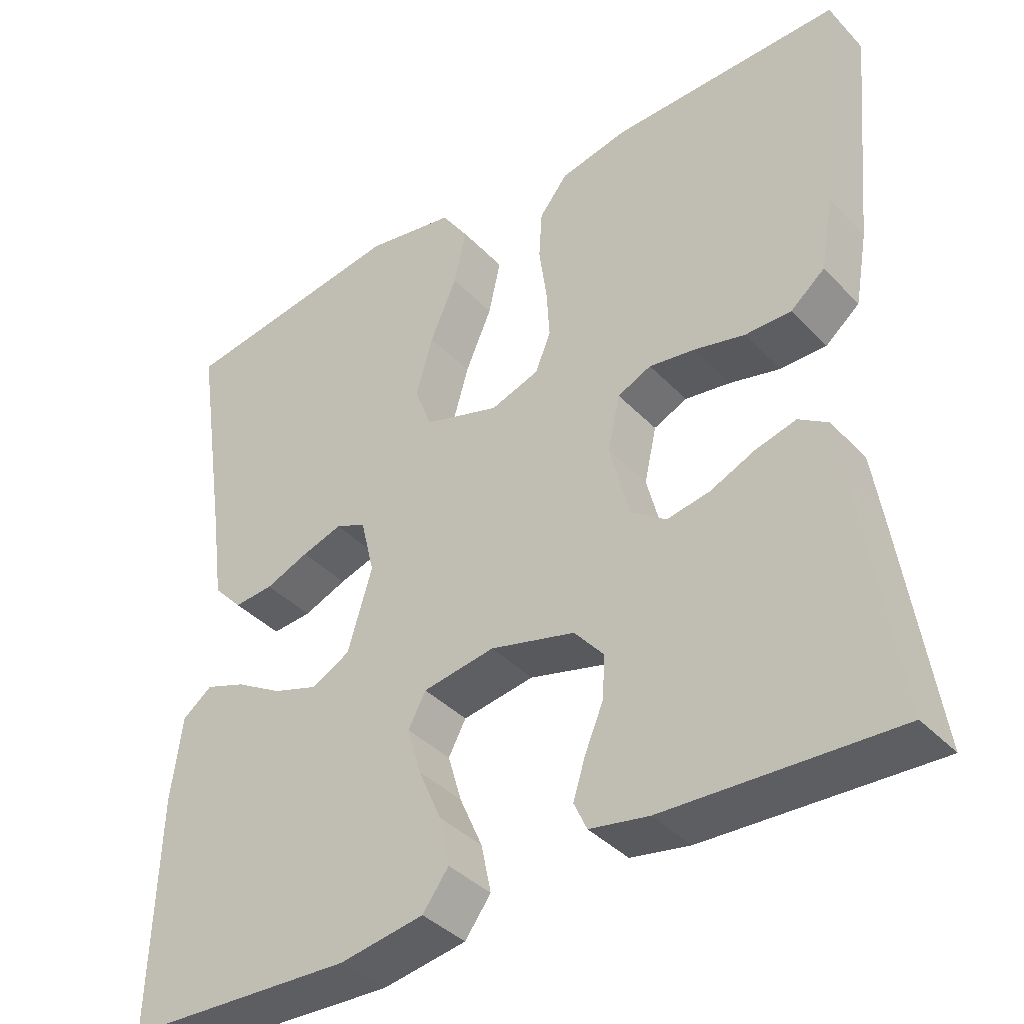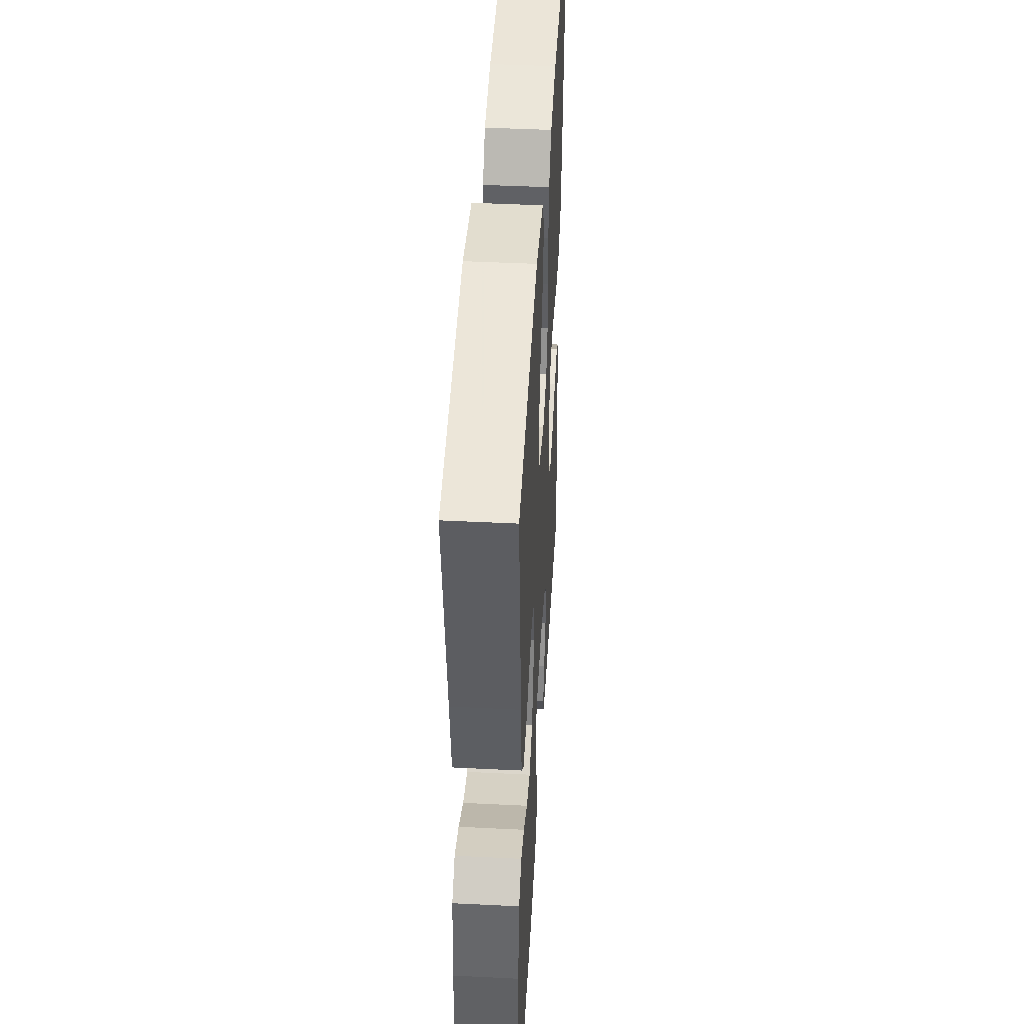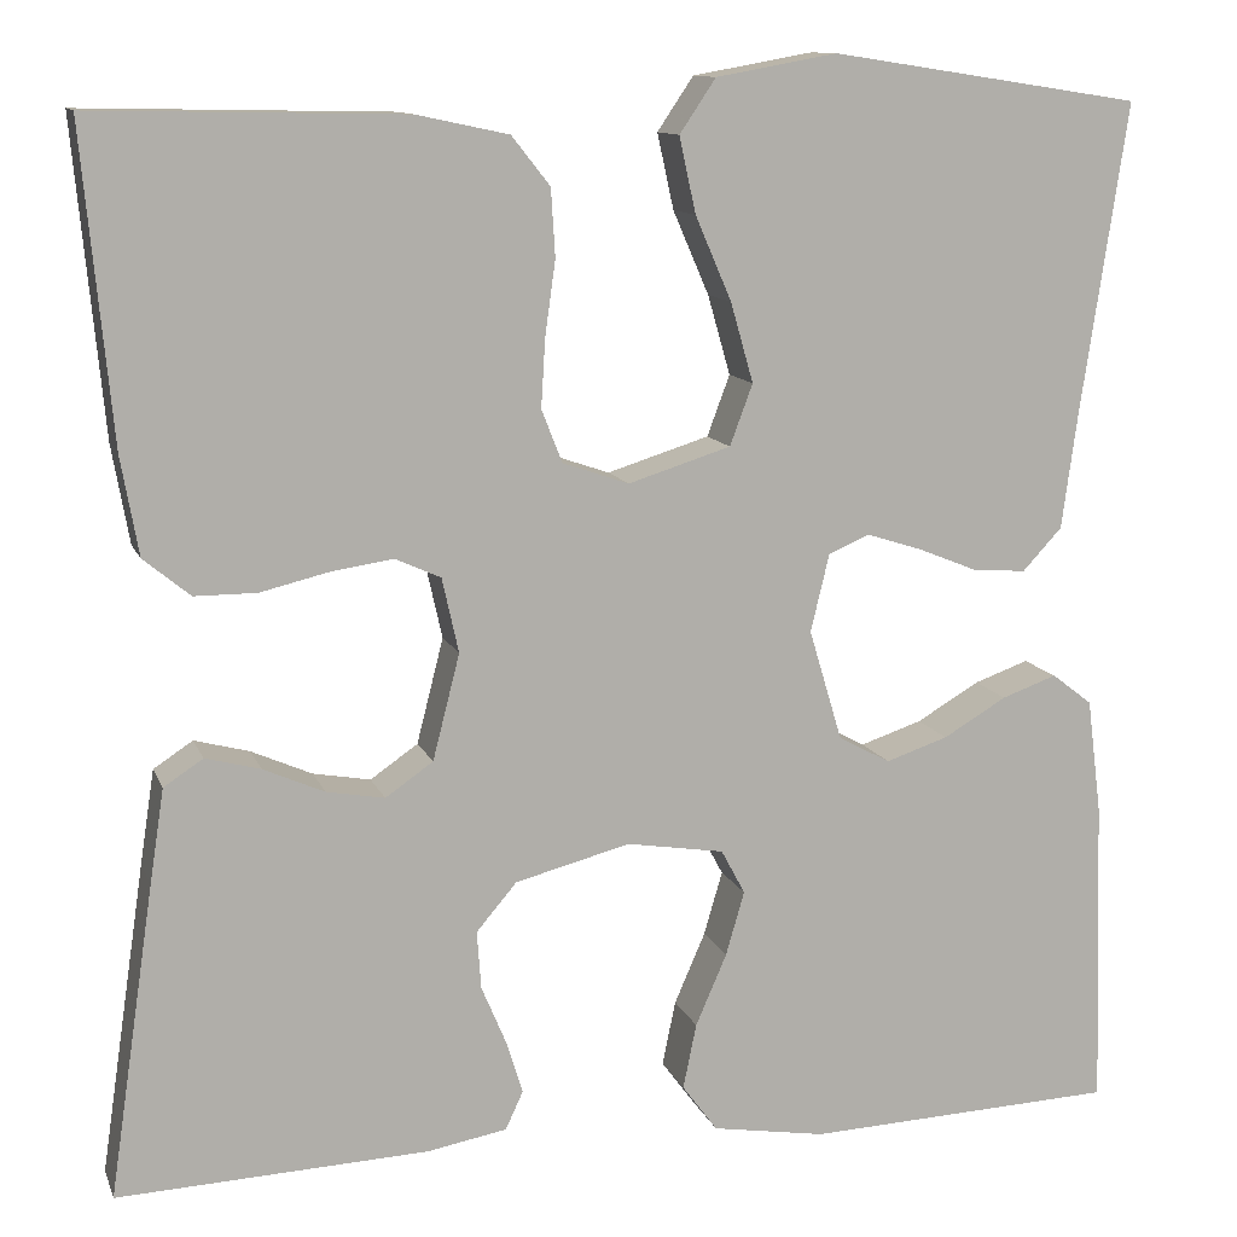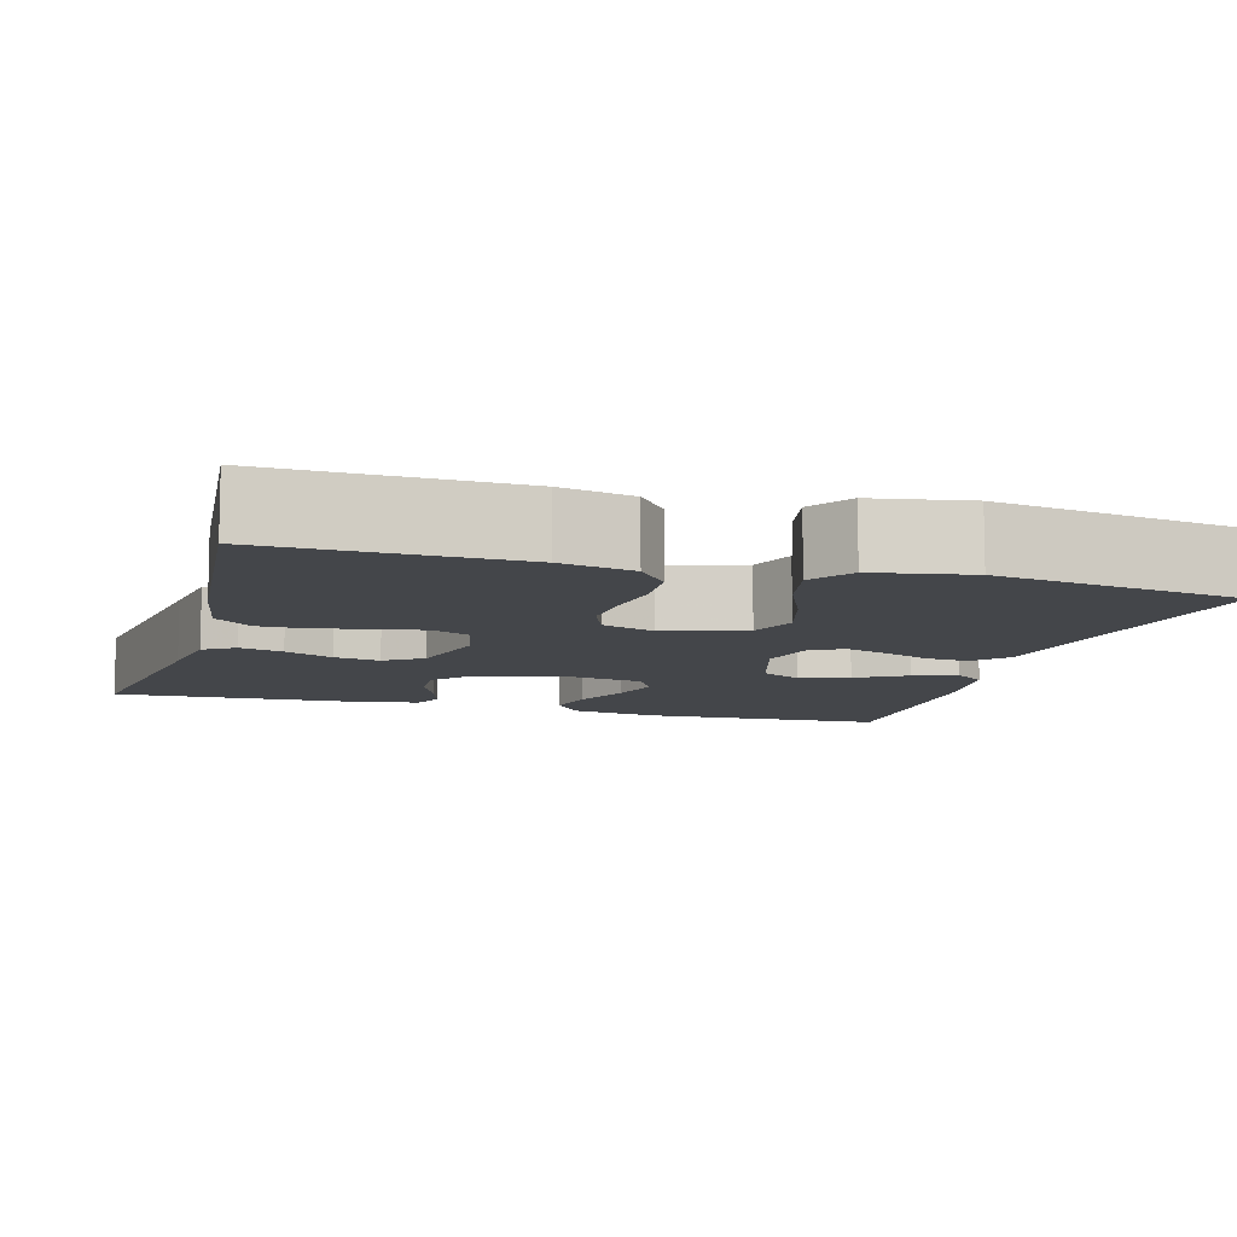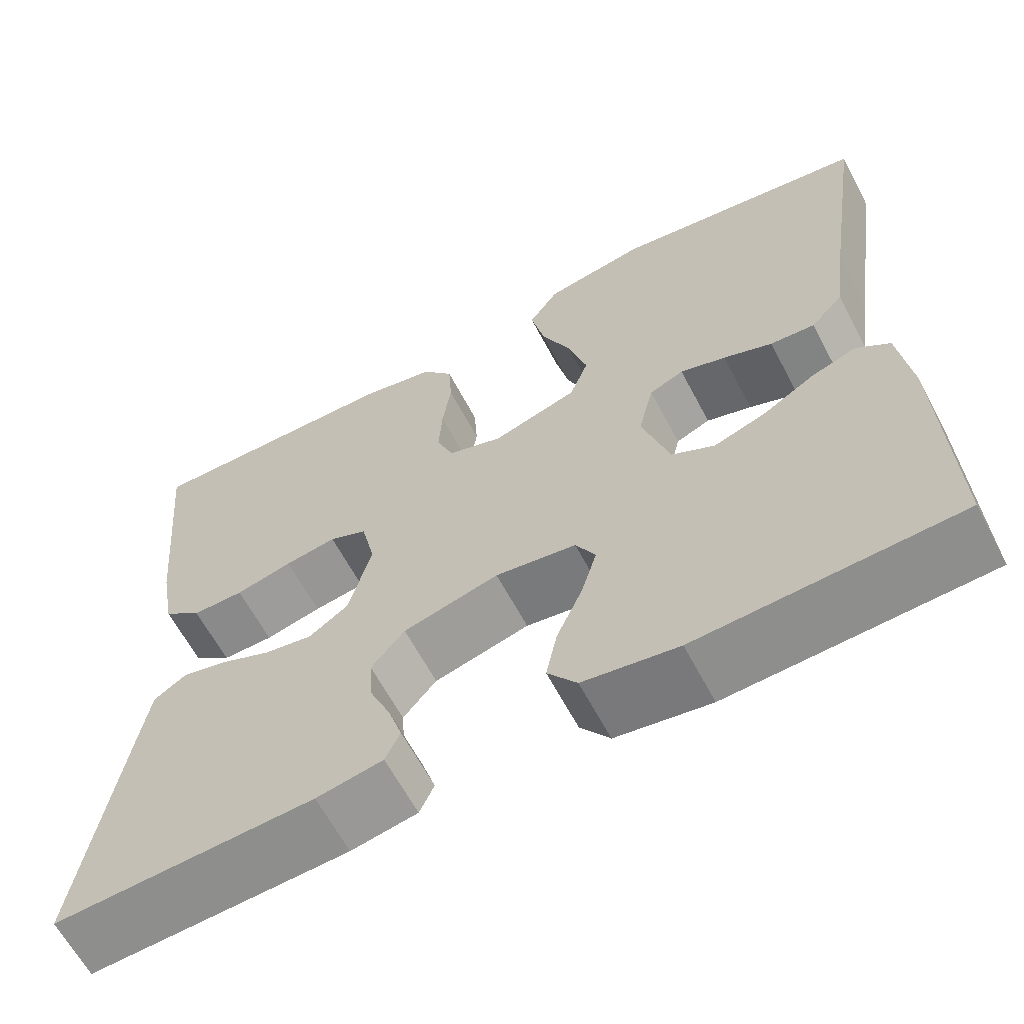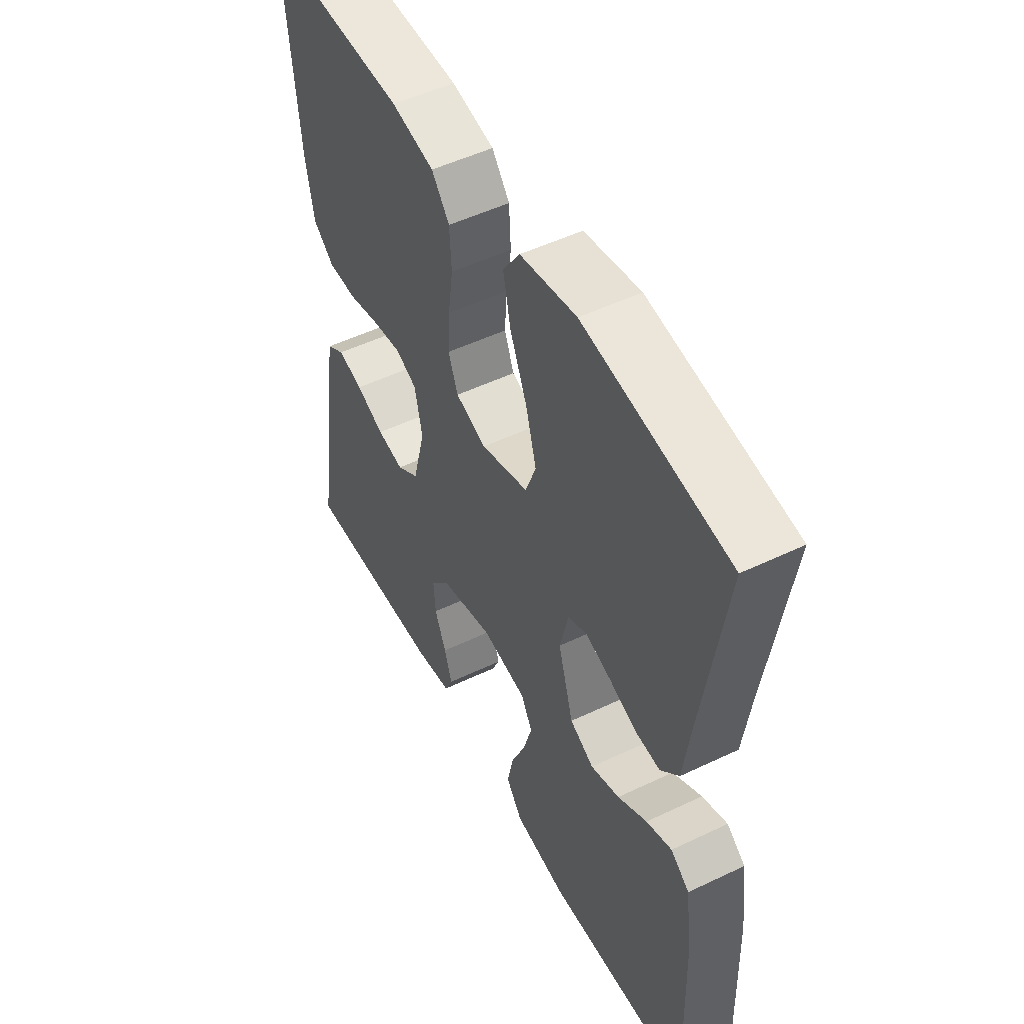
<metadata>
{"format":"obj","ext":"obj","renderer":"f3d","projection":"perspective","resolution":1024,"background":"white","views":[{"elev":-39.0,"azim":-141.8,"up":"+Z"},{"elev":44.8,"azim":93.3,"up":"+Z"},{"elev":11.6,"azim":-16.0,"up":"+Z"},{"elev":-9.5,"azim":-16.1,"up":"+Y"},{"elev":-63.5,"azim":27.9,"up":"+Z"},{"elev":51.1,"azim":62.5,"up":"+Z"}]}
</metadata>
<code>
v 0.5 0.07 -0.5
v 0.2 0.07 -0.513
v 0.09 0.07 -0.495
v 0.056 0.07 -0.449
v 0.069 0.07 -0.386
v 0.099 0.07 -0.317
v 0.117 0.07 -0.255
v 0.094 0.07 -0.212
v 0 0.07 -0.197
v -0.111 0.07 -0.226
v -0.15 0.07 -0.272
v -0.146 0.07 -0.328
v -0.122 0.07 -0.385
v -0.106 0.07 -0.436
v -0.123 0.07 -0.473
v -0.2 0.07 -0.487
v -0.5 0.07 -0.5
v -0.456 0.07 -0.2
v -0.442 0.07 -0.109
v -0.404 0.07 -0.084
v -0.351 0.07 -0.098
v -0.292 0.07 -0.124
v -0.236 0.07 -0.134
v -0.19 0.07 -0.102
v -0.164 0.07 0
v -0.18 0.07 0.072
v -0.224 0.07 0.092
v -0.284 0.07 0.083
v -0.35 0.07 0.067
v -0.41 0.07 0.067
v -0.455 0.07 0.104
v -0.472 0.07 0.2
v -0.5 0.07 0.5
v -0.2 0.07 0.494
v -0.111 0.07 0.475
v -0.074 0.07 0.428
v -0.07 0.07 0.363
v -0.08 0.07 0.291
v -0.084 0.07 0.225
v -0.064 0.07 0.174
v 0 0.07 0.152
v 0.099 0.07 0.183
v 0.121 0.07 0.242
v 0.099 0.07 0.319
v 0.064 0.07 0.4
v 0.048 0.07 0.473
v 0.083 0.07 0.525
v 0.2 0.07 0.546
v 0.5 0.07 0.5
v 0.455 0.07 0.2
v 0.44 0.07 0.089
v 0.402 0.07 0.048
v 0.35 0.07 0.052
v 0.293 0.07 0.075
v 0.24 0.07 0.092
v 0.2 0.07 0.075
v 0.182 0.07 0
v 0.214 0.07 -0.107
v 0.264 0.07 -0.134
v 0.324 0.07 -0.114
v 0.385 0.07 -0.078
v 0.438 0.07 -0.059
v 0.477 0.07 -0.089
v 0.491 0.07 -0.2
v 0.5 0 -0.5
v 0.2 0 -0.513
v 0.09 0 -0.495
v 0.056 0 -0.449
v 0.069 0 -0.386
v 0.099 0 -0.317
v 0.117 0 -0.255
v 0.094 0 -0.212
v 0 0 -0.197
v -0.111 0 -0.226
v -0.15 0 -0.272
v -0.146 0 -0.328
v -0.122 0 -0.385
v -0.106 0 -0.436
v -0.123 0 -0.473
v -0.2 0 -0.487
v -0.5 0 -0.5
v -0.456 0 -0.2
v -0.442 0 -0.109
v -0.404 0 -0.084
v -0.351 0 -0.098
v -0.292 0 -0.124
v -0.236 0 -0.134
v -0.19 0 -0.102
v -0.164 0 0
v -0.18 0 0.072
v -0.224 0 0.092
v -0.284 0 0.083
v -0.35 0 0.067
v -0.41 0 0.067
v -0.455 0 0.104
v -0.472 0 0.2
v -0.5 0 0.5
v -0.2 0 0.494
v -0.111 0 0.475
v -0.074 0 0.428
v -0.07 0 0.363
v -0.08 0 0.291
v -0.084 0 0.225
v -0.064 0 0.174
v 0 0 0.152
v 0.099 0 0.183
v 0.121 0 0.242
v 0.099 0 0.319
v 0.064 0 0.4
v 0.048 0 0.473
v 0.083 0 0.525
v 0.2 0 0.546
v 0.5 0 0.5
v 0.455 0 0.2
v 0.44 0 0.089
v 0.402 0 0.048
v 0.35 0 0.052
v 0.293 0 0.075
v 0.24 0 0.092
v 0.2 0 0.075
v 0.182 0 0
v 0.214 0 -0.107
v 0.264 0 -0.134
v 0.324 0 -0.114
v 0.385 0 -0.078
v 0.438 0 -0.059
v 0.477 0 -0.089
v 0.491 0 -0.2
f 4 5 6
f 3 4 6
f 2 3 6
f 1 2 6
f 64 1 6
f 63 64 6
f 62 63 6
f 61 62 6
f 60 61 6
f 59 60 6 7
f 58 59 7 8
f 57 58 8 9
f 56 57 9 10
f 52 53 54
f 51 52 54
f 50 51 54
f 50 54 55
f 49 50 55
f 48 49 55
f 47 48 55
f 46 47 55
f 45 46 55
f 44 45 55
f 43 44 55 56
f 36 37 38
f 35 36 38
f 34 35 38
f 33 34 38
f 32 33 38
f 31 32 38
f 30 31 38
f 29 30 38
f 28 29 38
f 27 28 38 39
f 26 27 39 40
f 20 21 22
f 19 20 22
f 18 19 22
f 17 18 22
f 16 17 22
f 15 16 22
f 14 15 22
f 13 14 22
f 12 13 22
f 11 12 22 23
f 10 11 23 24
f 42 43 56
f 10 24 25
f 56 10 25
f 42 56 25
f 41 42 25
f 25 26 40 41
f 70 69 68
f 70 68 67
f 70 67 66
f 70 66 65
f 70 65 128
f 70 128 127
f 70 127 126
f 70 126 125
f 70 125 124
f 71 70 124 123
f 72 71 123 122
f 73 72 122 121
f 74 73 121 120
f 118 117 116
f 118 116 115
f 118 115 114
f 119 118 114
f 119 114 113
f 119 113 112
f 119 112 111
f 119 111 110
f 119 110 109
f 119 109 108
f 120 119 108 107
f 102 101 100
f 102 100 99
f 102 99 98
f 102 98 97
f 102 97 96
f 102 96 95
f 102 95 94
f 102 94 93
f 102 93 92
f 103 102 92 91
f 104 103 91 90
f 86 85 84
f 86 84 83
f 86 83 82
f 86 82 81
f 86 81 80
f 86 80 79
f 86 79 78
f 86 78 77
f 86 77 76
f 87 86 76 75
f 88 87 75 74
f 120 107 106
f 89 88 74
f 89 74 120
f 89 120 106
f 89 106 105
f 105 104 90 89
f 1 65 66 2
f 2 66 67 3
f 3 67 68 4
f 4 68 69 5
f 5 69 70 6
f 6 70 71 7
f 7 71 72 8
f 8 72 73 9
f 9 73 74 10
f 10 74 75 11
f 11 75 76 12
f 12 76 77 13
f 13 77 78 14
f 14 78 79 15
f 15 79 80 16
f 16 80 81 17
f 17 81 82 18
f 18 82 83 19
f 19 83 84 20
f 20 84 85 21
f 21 85 86 22
f 22 86 87 23
f 23 87 88 24
f 24 88 89 25
f 25 89 90 26
f 26 90 91 27
f 27 91 92 28
f 28 92 93 29
f 29 93 94 30
f 30 94 95 31
f 31 95 96 32
f 32 96 97 33
f 33 97 98 34
f 34 98 99 35
f 35 99 100 36
f 36 100 101 37
f 37 101 102 38
f 38 102 103 39
f 39 103 104 40
f 40 104 105 41
f 41 105 106 42
f 42 106 107 43
f 43 107 108 44
f 44 108 109 45
f 45 109 110 46
f 46 110 111 47
f 47 111 112 48
f 48 112 113 49
f 49 113 114 50
f 50 114 115 51
f 51 115 116 52
f 52 116 117 53
f 53 117 118 54
f 54 118 119 55
f 55 119 120 56
f 56 120 121 57
f 57 121 122 58
f 58 122 123 59
f 59 123 124 60
f 60 124 125 61
f 61 125 126 62
f 62 126 127 63
f 63 127 128 64
f 64 128 65 1

</code>
